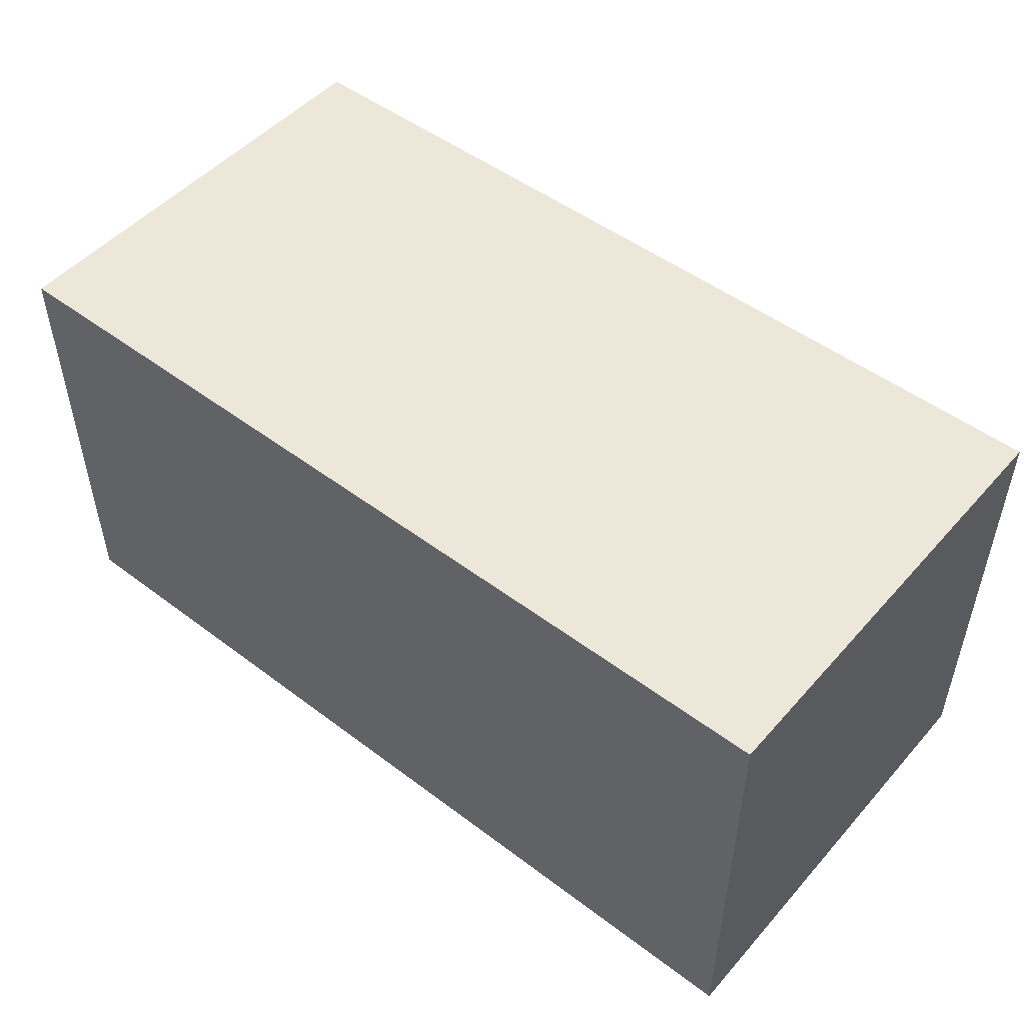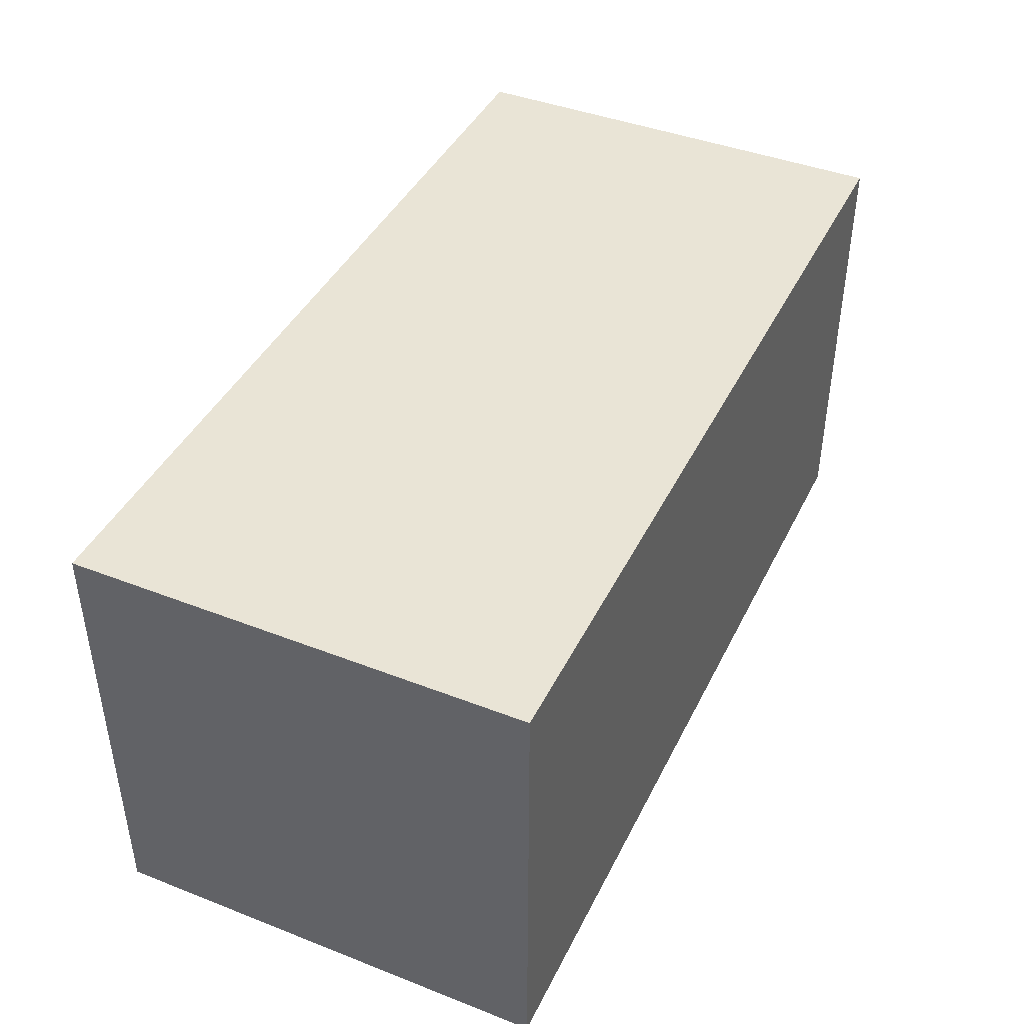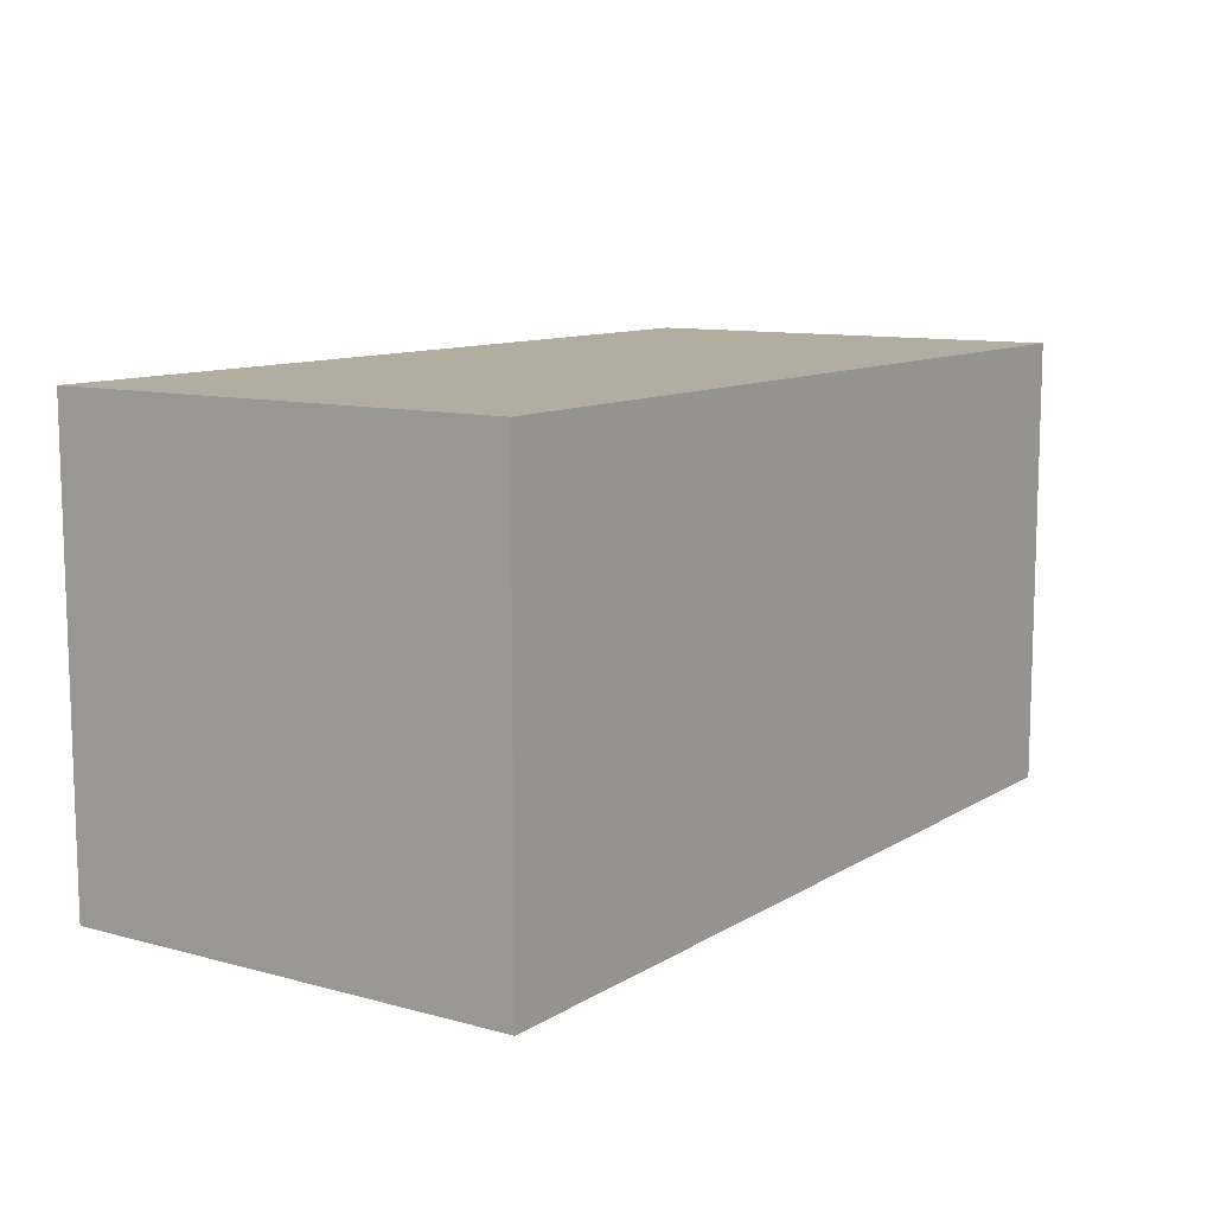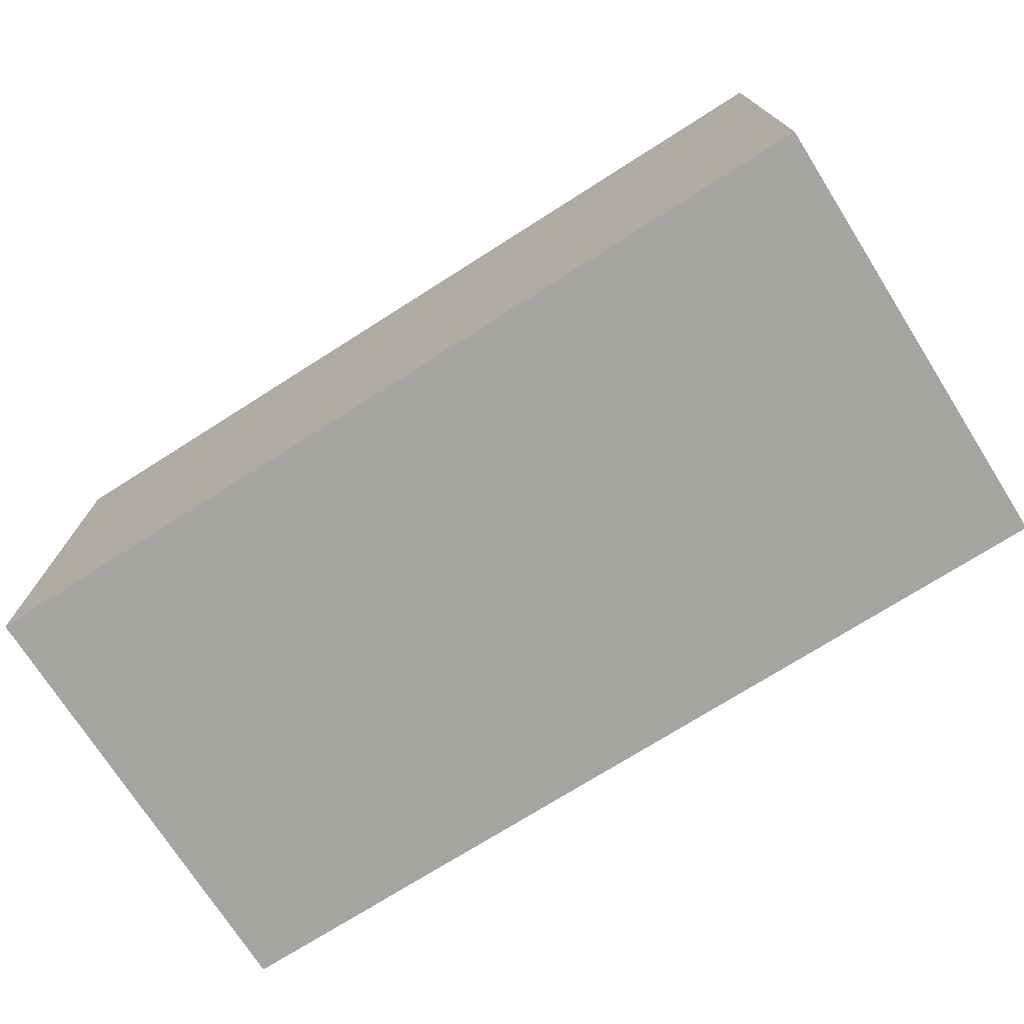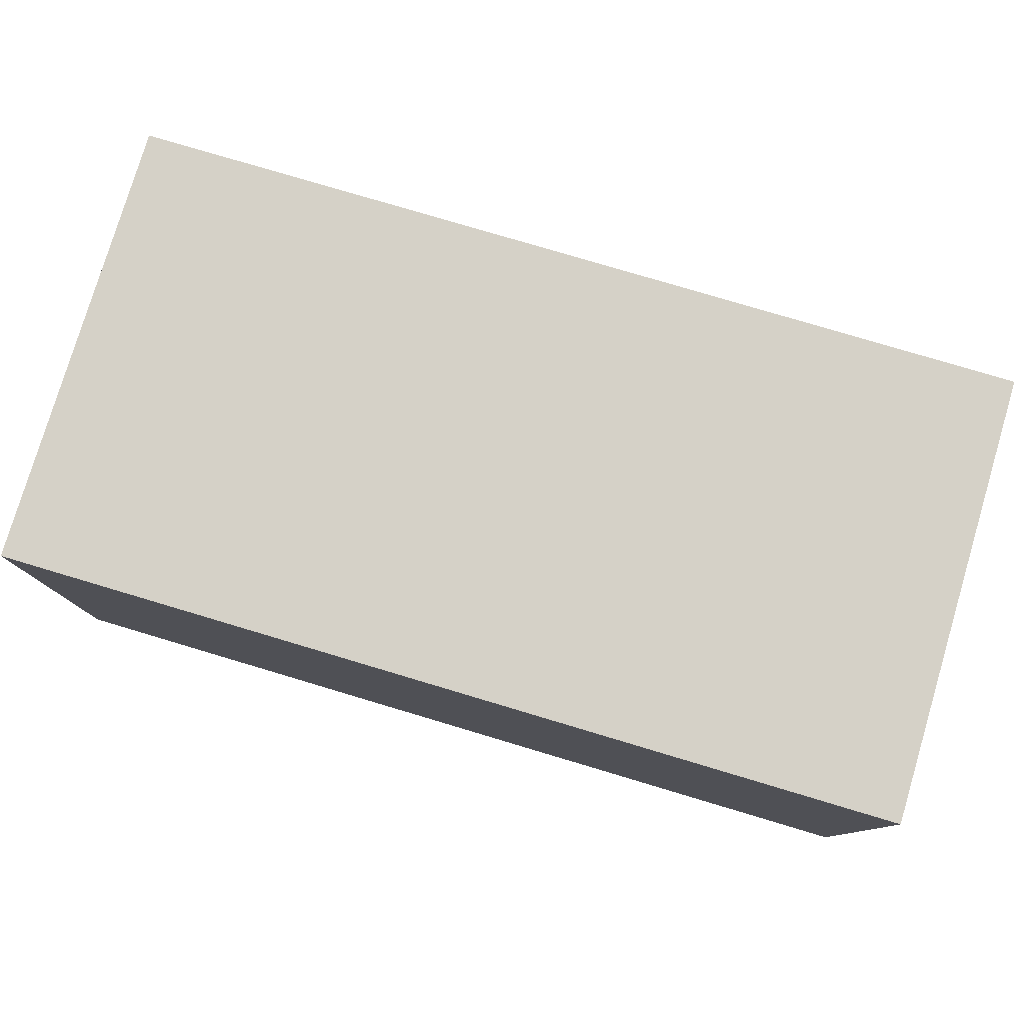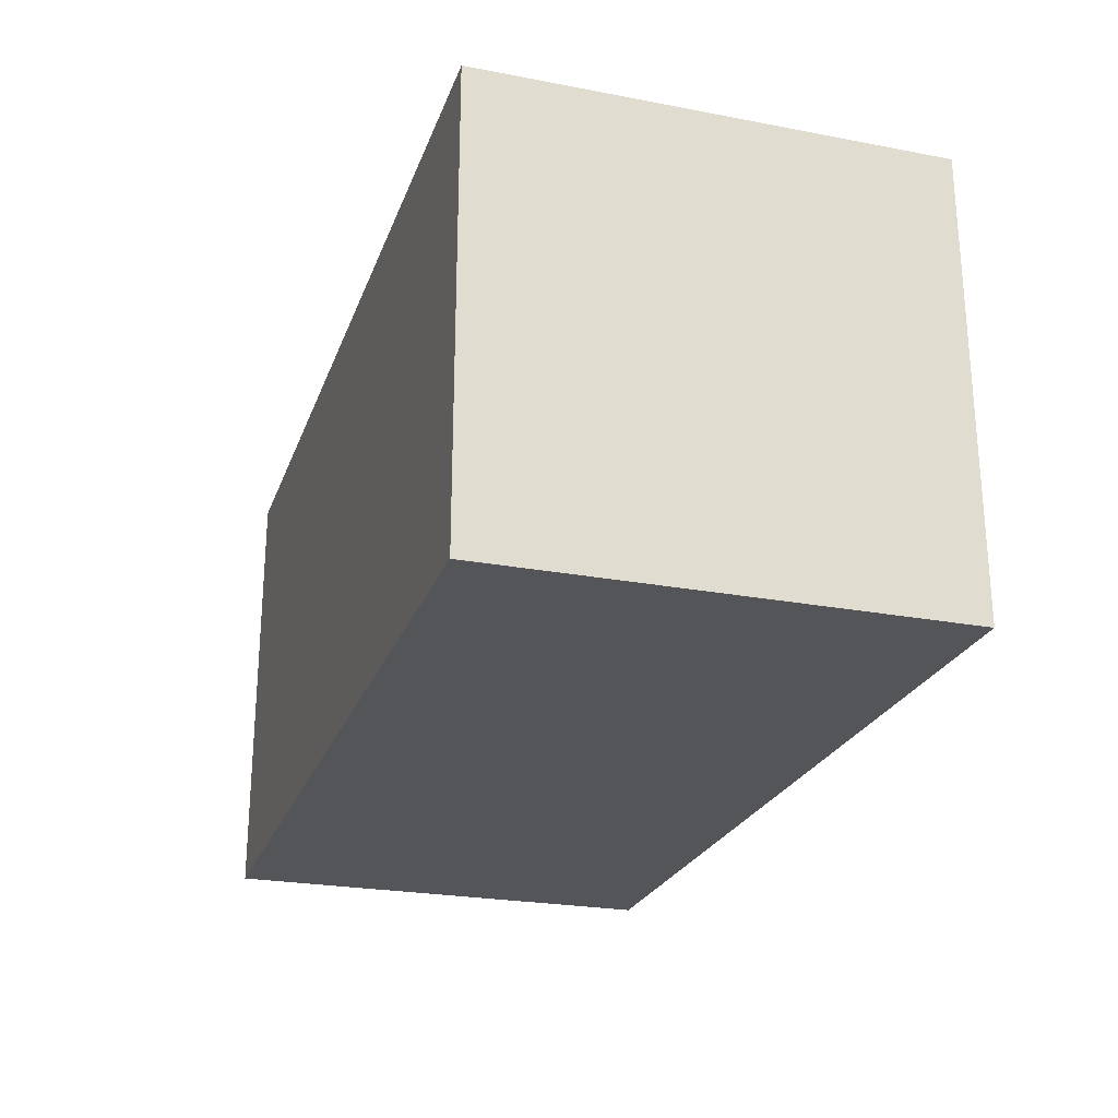
<metadata>
{"format":"obj","ext":"obj","renderer":"f3d","projection":"perspective","resolution":1024,"background":"white","views":[{"elev":49.8,"azim":-140.3,"up":"+Y"},{"elev":42.5,"azim":114.9,"up":"+Y"},{"elev":10.4,"azim":124.2,"up":"+Z"},{"elev":-73.4,"azim":-147.6,"up":"+Y"},{"elev":79.0,"azim":-163.4,"up":"+Z"},{"elev":-24.4,"azim":72.7,"up":"+Y"}]}
</metadata>
<code>
o Cube.090_Cube.091
v 1 0 0
v 1 2 0
v 5 0 0
v 5 2 0
f 3 4 2 1
o Cube.089_Cube.090
v 1 0 -2
v 1 2 -2
v 5 0 -2
v 5 2 -2
f 5 6 8 7
o Cube.088_Cube.089
v 1 0 -2
v 1 0 0
v 1 2 0
v 1 2 -2
f 10 11 12 9
o Cube.087_Cube.088
v 1 2 0
v 1 2 -2
v 5 2 0
v 5 2 -2
f 16 14 13 15
o Cube.086_Cube.087
v 1 0 0
v 1 0 -2
v 5 0 0
v 5 0 -2
f 18 20 19 17
o Cube.005_Cube.006
v 5 0 -2
v 5 2 -2
v 5 0 0
v 5 2 0
f 21 22 24 23

</code>
